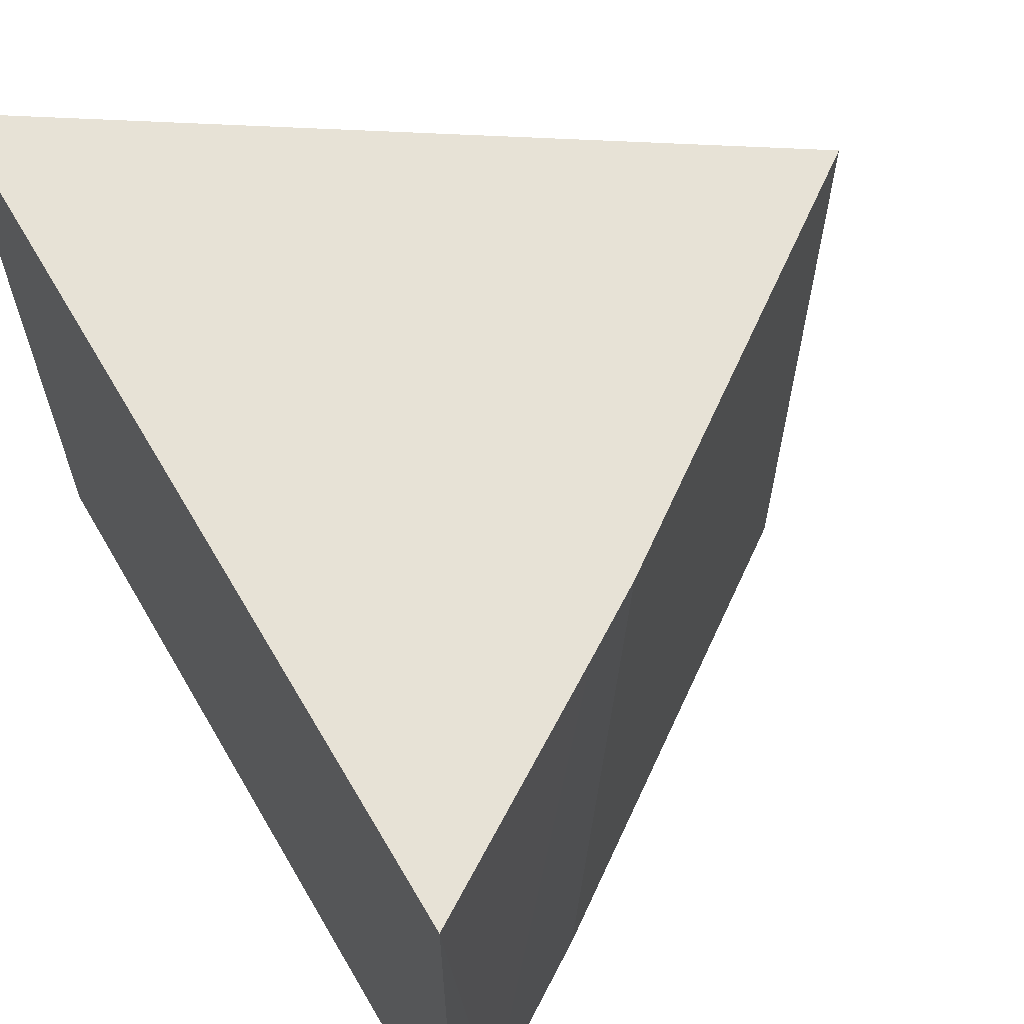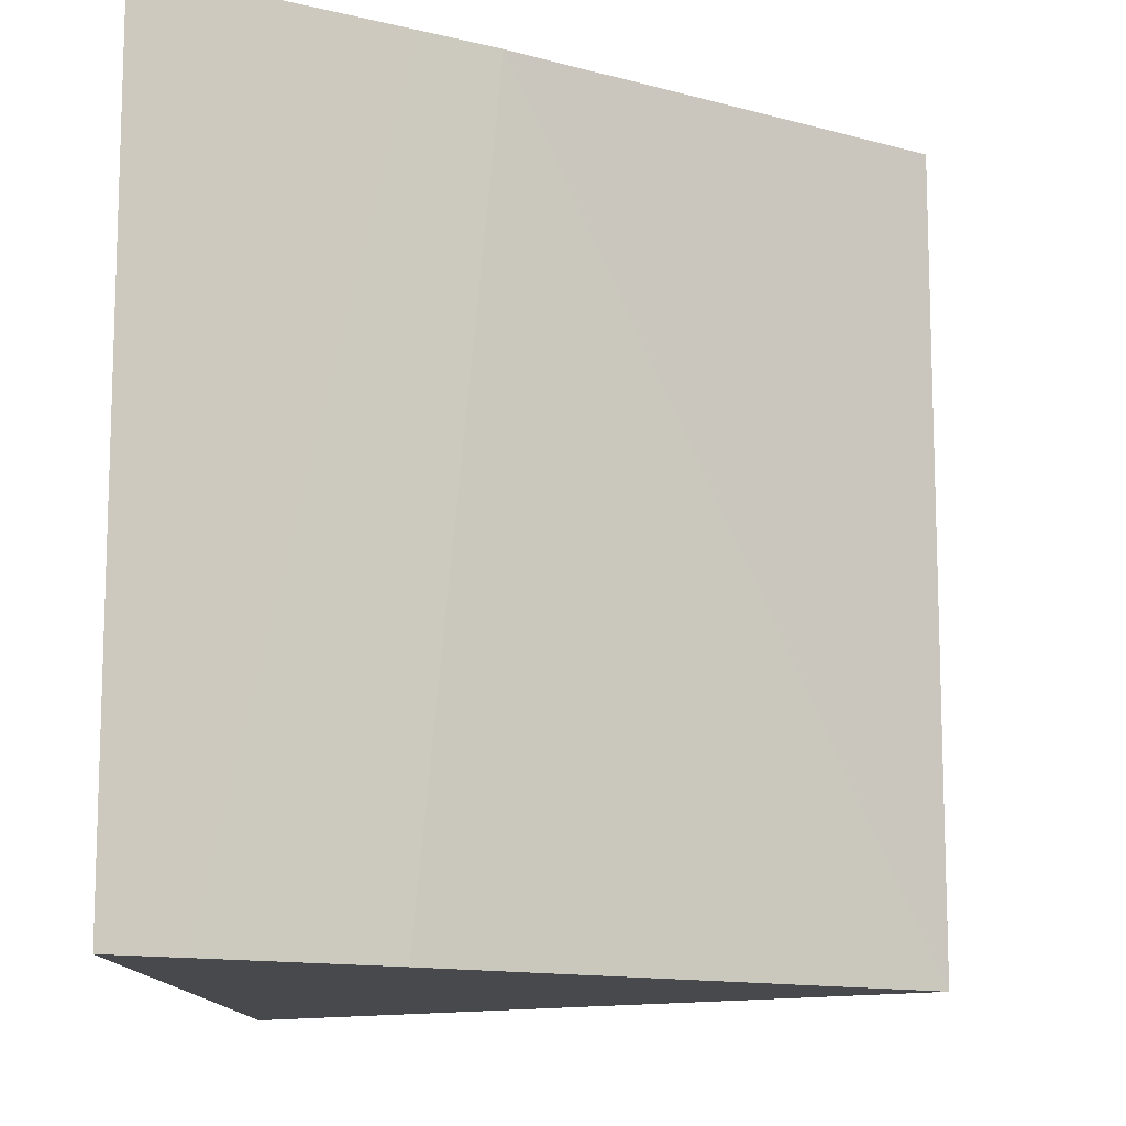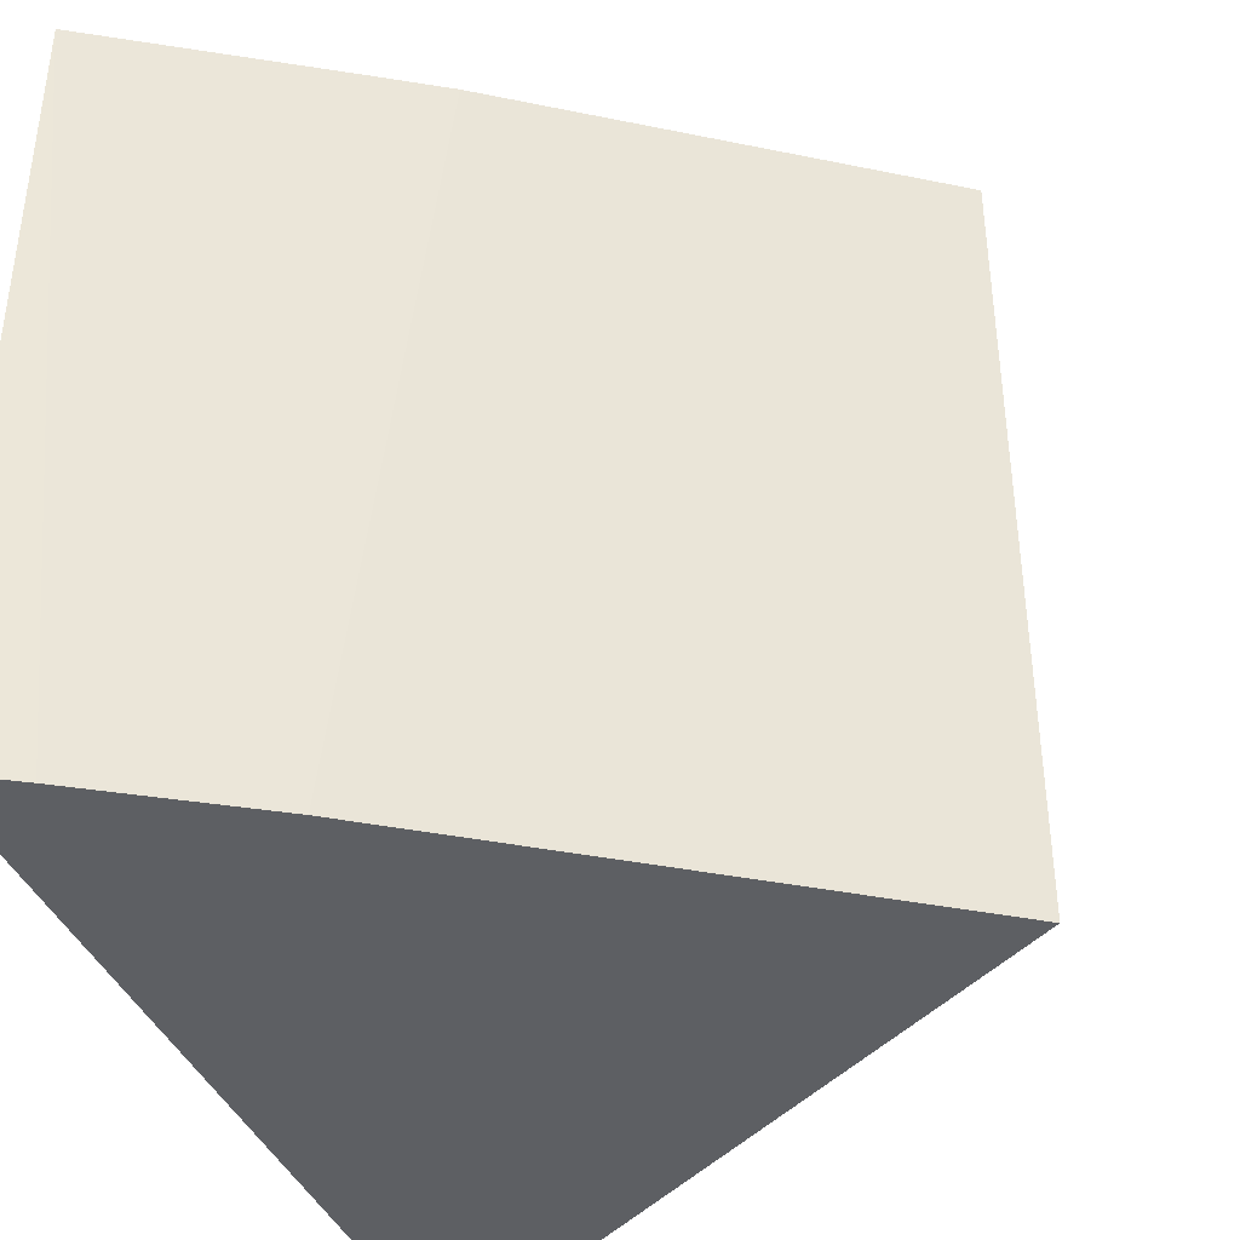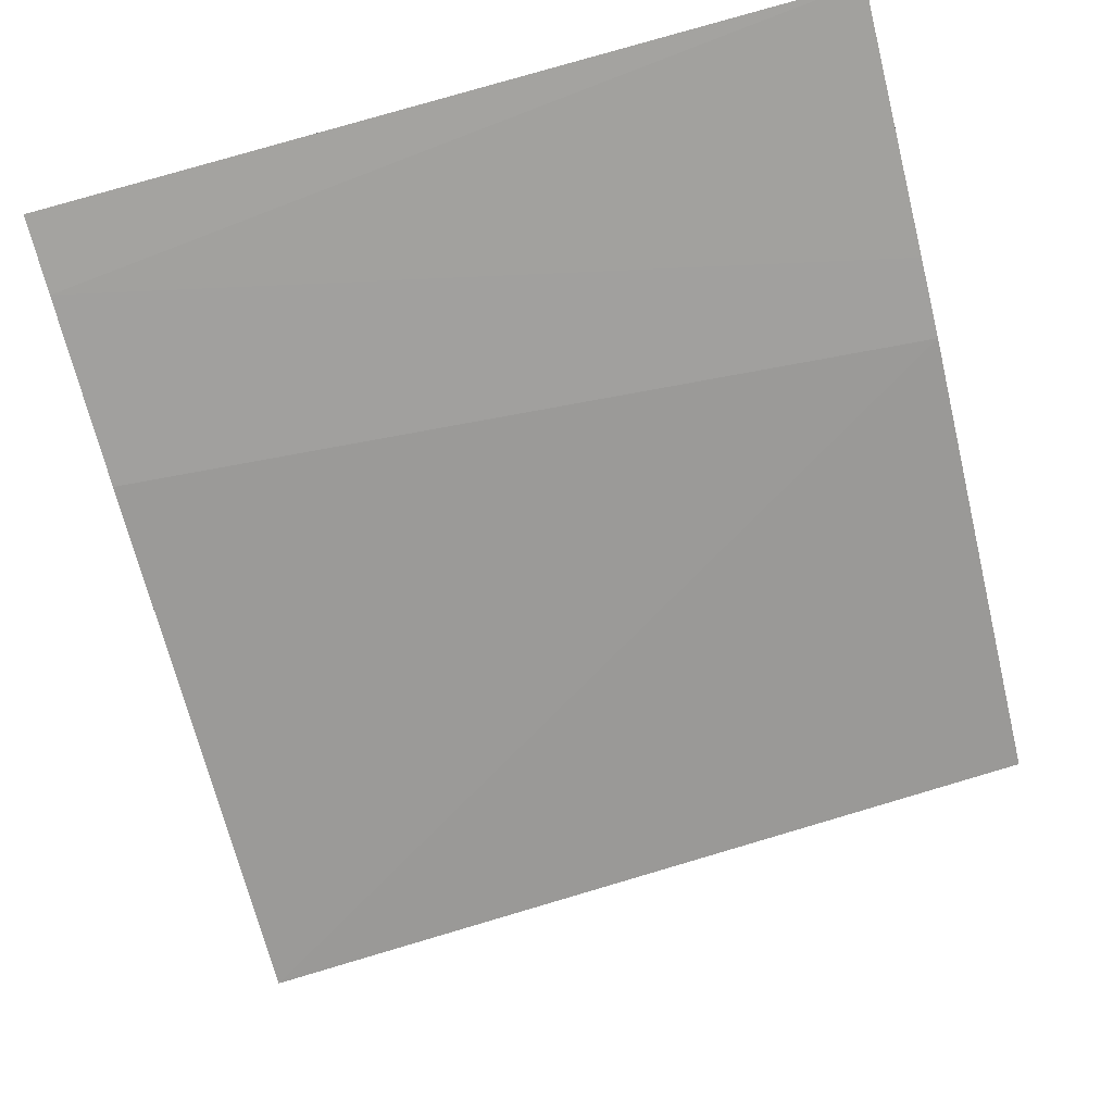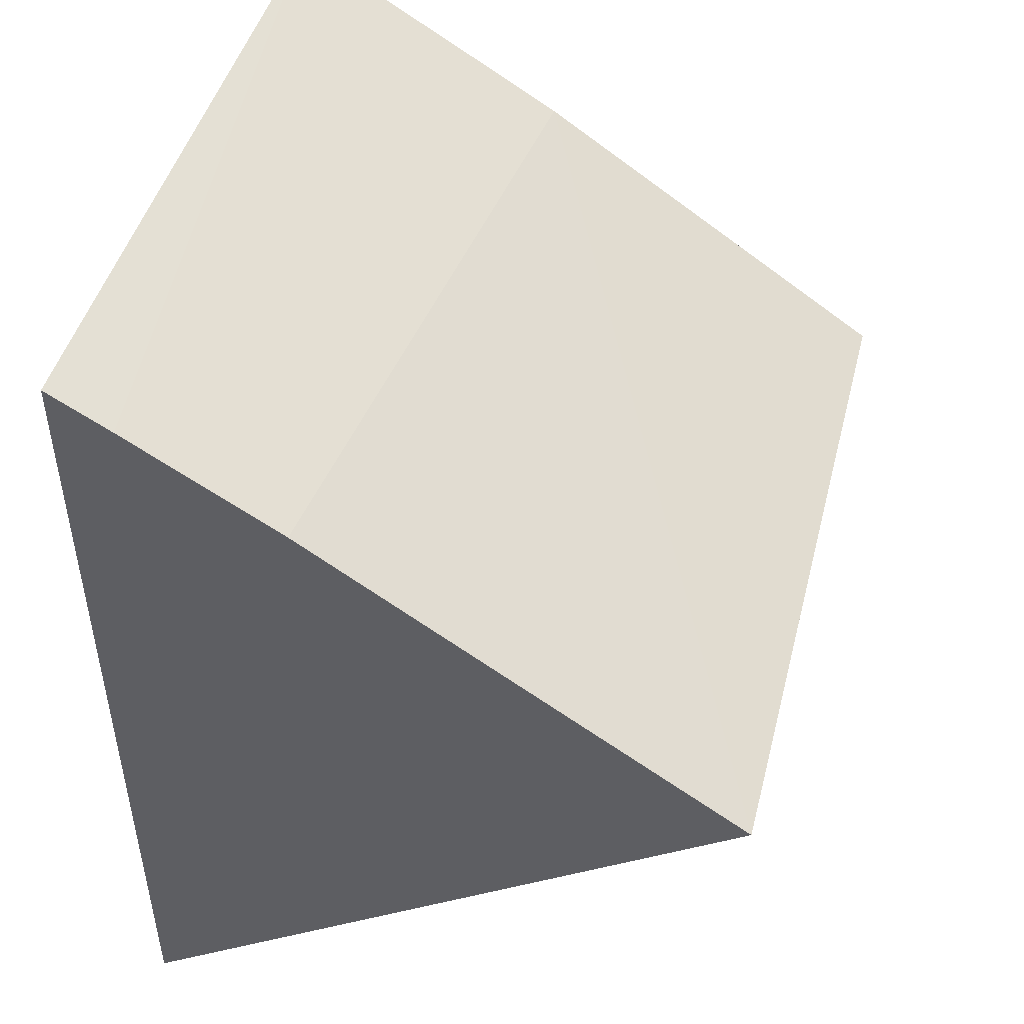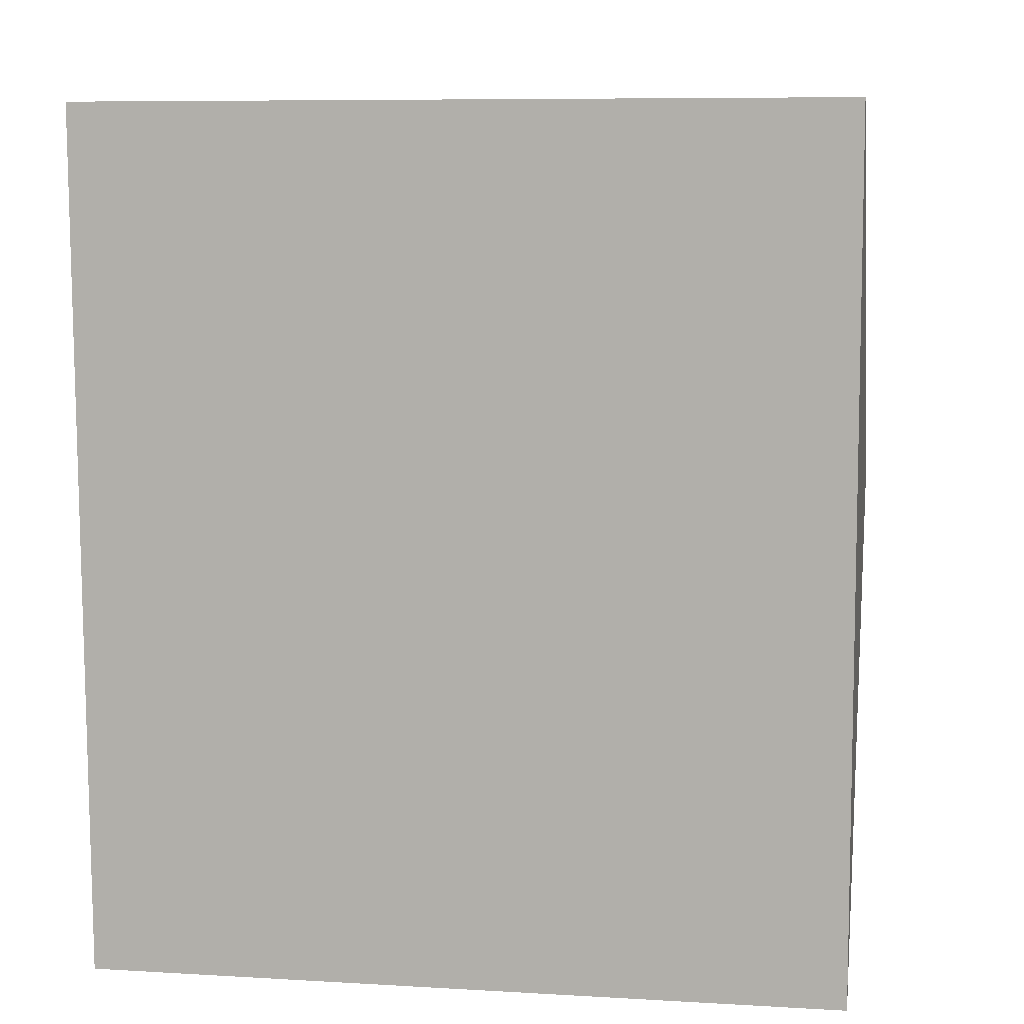
<metadata>
{"format":"obj","ext":"obj","renderer":"f3d","projection":"perspective","resolution":1024,"background":"white","views":[{"elev":63.7,"azim":148.4,"up":"+Z"},{"elev":-12.1,"azim":-179.3,"up":"+Z"},{"elev":-40.0,"azim":-160.2,"up":"+Z"},{"elev":78.5,"azim":-106.4,"up":"+Y"},{"elev":44.7,"azim":-165.9,"up":"+Y"},{"elev":8.0,"azim":99.3,"up":"+Y"}]}
</metadata>
<code>
v -0.04646 0.08854 0.04392
v -0.04683 0.07118 0.04392
v -0.04683 0.07118 0.02878
v -0.05971 0.08003 0.02878
v -0.05971 0.08003 0.04392
v -0.04646 0.08854 0.02878
v -0.05216 0.08513 0.04392
v -0.04772 0.08781 0.02878
v -0.05082 0.08594 0.04392
v -0.05082 0.08594 0.02878
f 1 2 3
f 3 2 4
f 5 4 2
f 6 1 3
f 7 5 2
f 7 2 1
f 7 4 5
f 8 1 6
f 8 6 3
f 8 3 4
f 9 8 7
f 9 7 1
f 9 1 8
f 10 8 4
f 10 4 7
f 10 7 8

</code>
